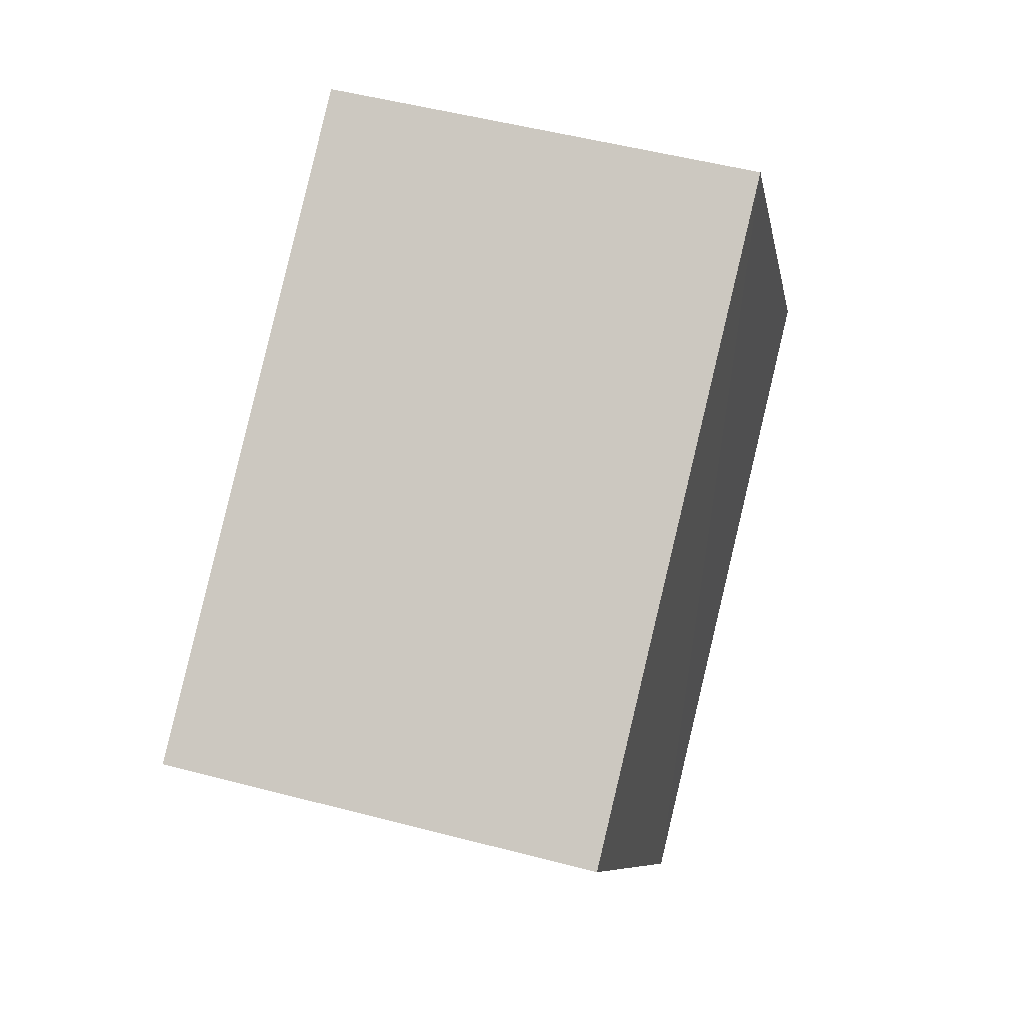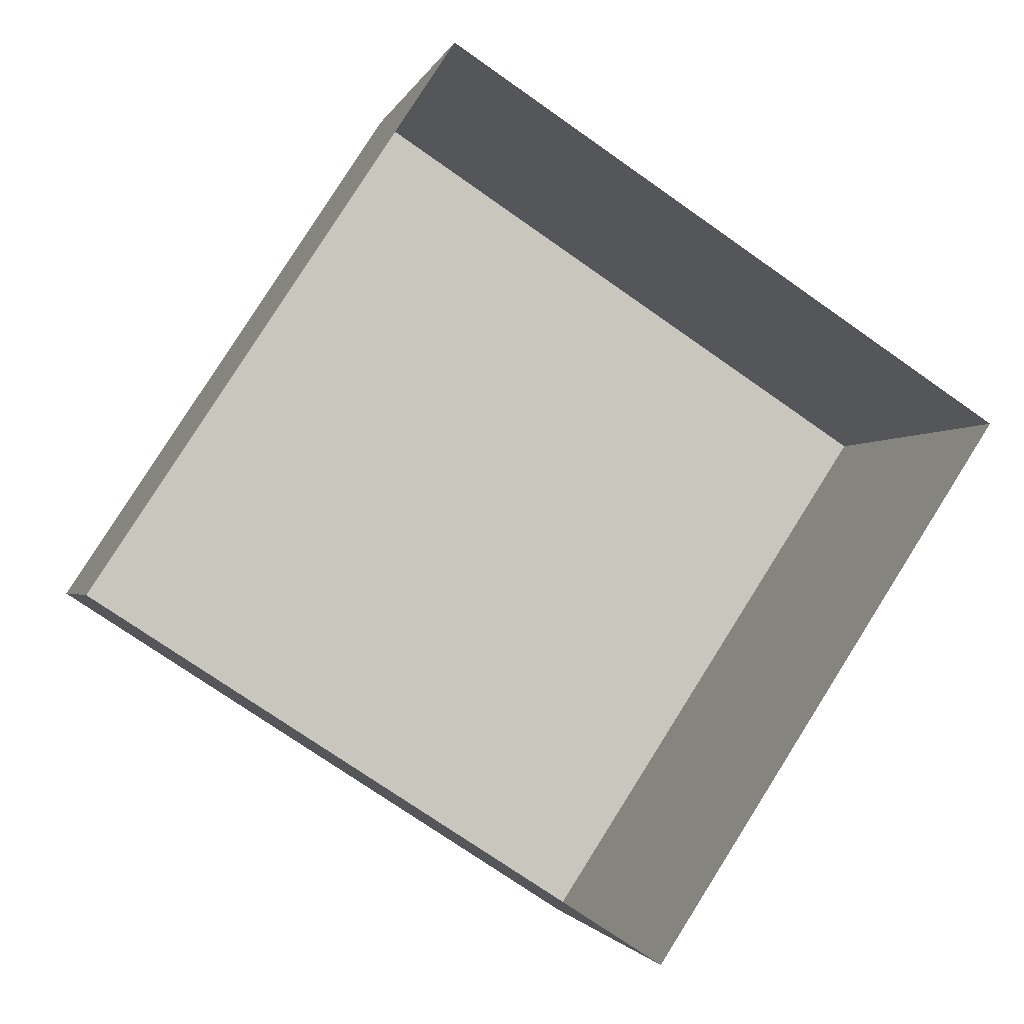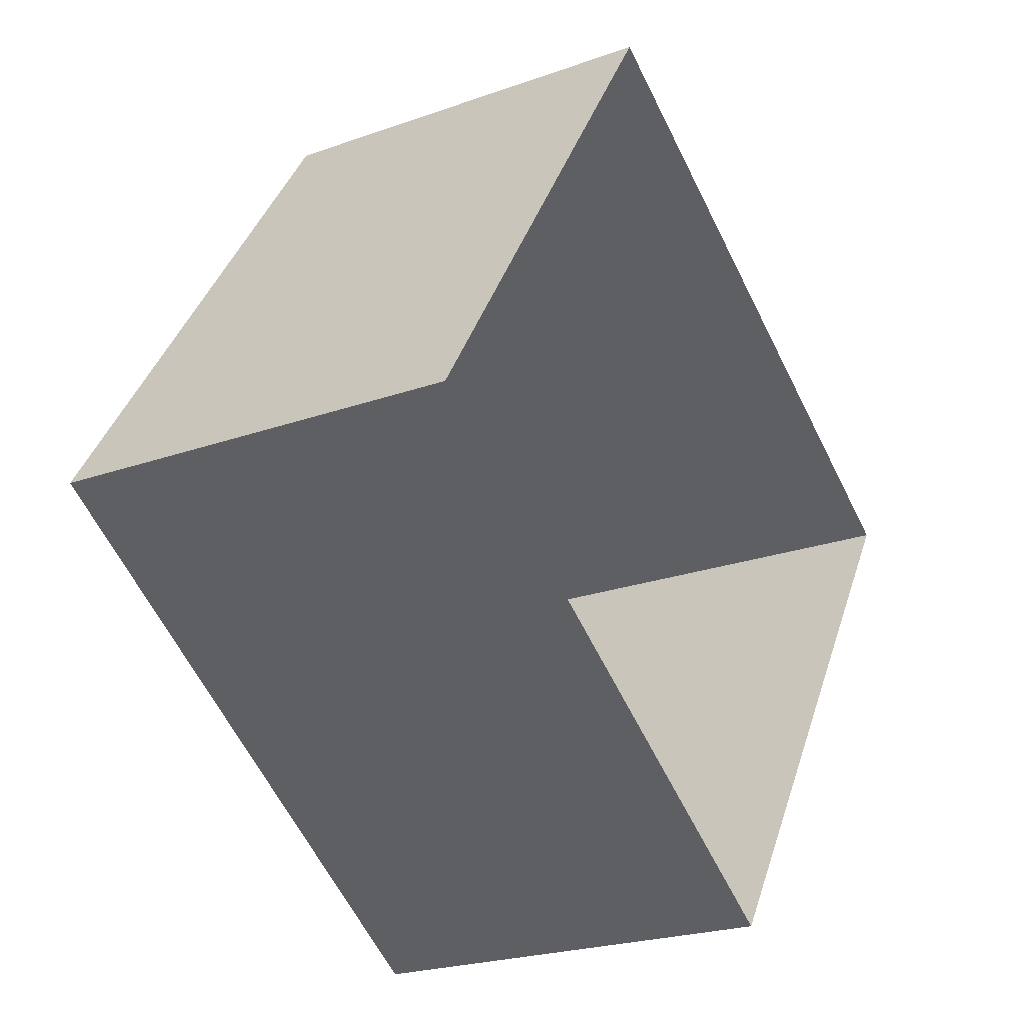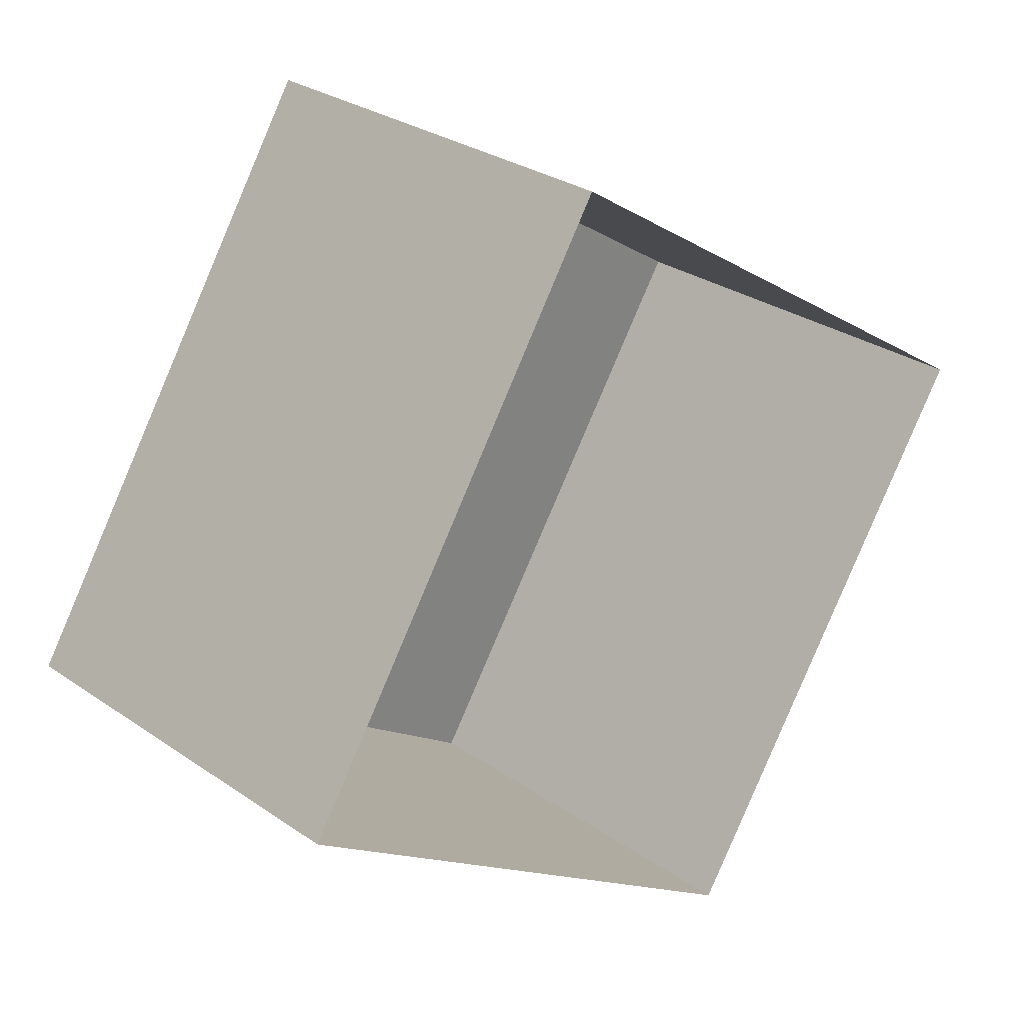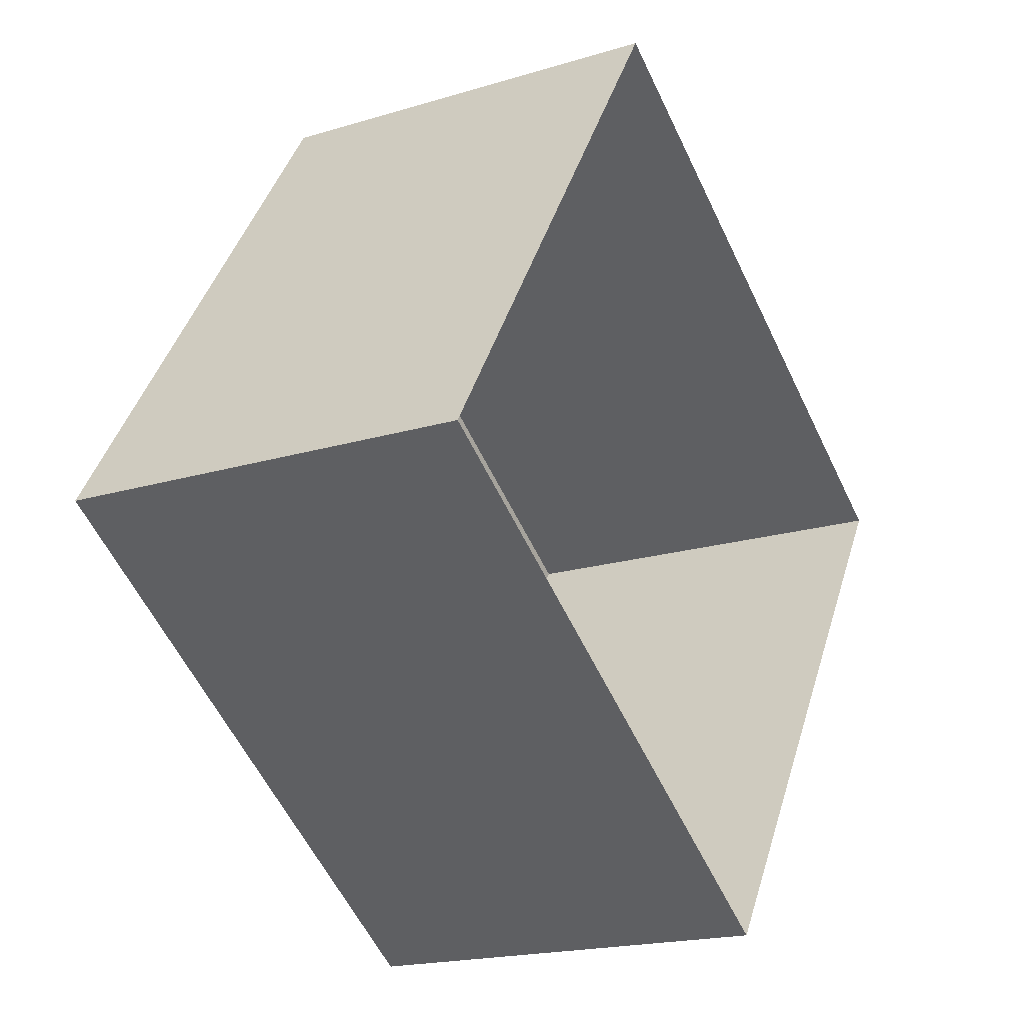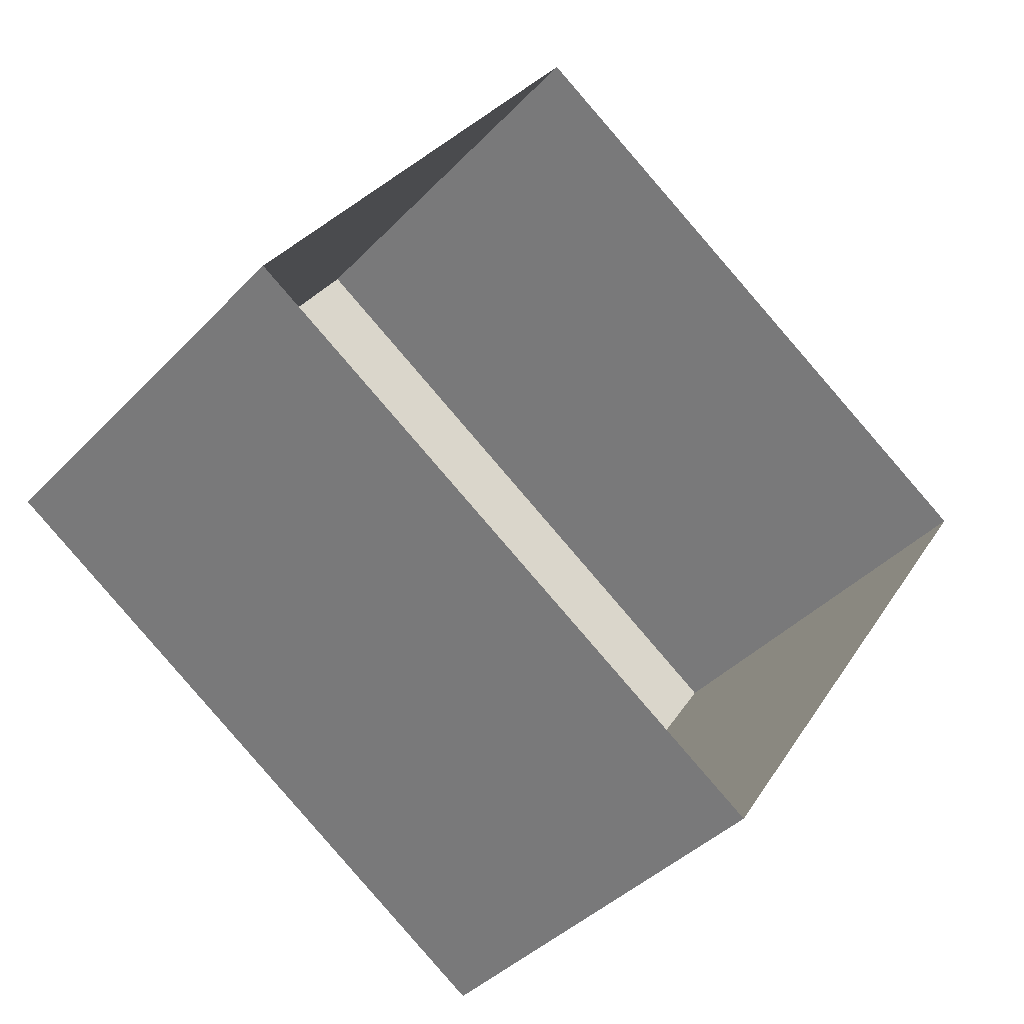
<metadata>
{"format":"obj","ext":"obj","renderer":"f3d","projection":"perspective","resolution":1024,"background":"white","views":[{"elev":50.8,"azim":-74.0,"up":"+Y"},{"elev":-1.7,"azim":166.9,"up":"+Y"},{"elev":-22.9,"azim":121.6,"up":"+Y"},{"elev":29.1,"azim":135.7,"up":"+Y"},{"elev":-18.9,"azim":120.2,"up":"+Y"},{"elev":-40.1,"azim":141.3,"up":"+Y"}]}
</metadata>
<code>
v -3.141e+05 3.937e+04 26.22
v -3.141e+05 3.937e+04 26.22
v -3.141e+05 3.937e+04 26.22
v -3.141e+05 3.937e+04 26.22
v -3.141e+05 3.937e+04 29.76
v -3.141e+05 3.937e+04 29.76
v -3.141e+05 3.937e+04 29.76
v -3.141e+05 3.937e+04 29.76
f 1 2 3
f 1 4 2
f 5 6 7
f 5 8 6
f 5 3 2
f 5 7 3
f 6 1 3
f 7 6 3
f 8 4 1
f 6 8 1
f 8 2 4
f 8 5 2

</code>
